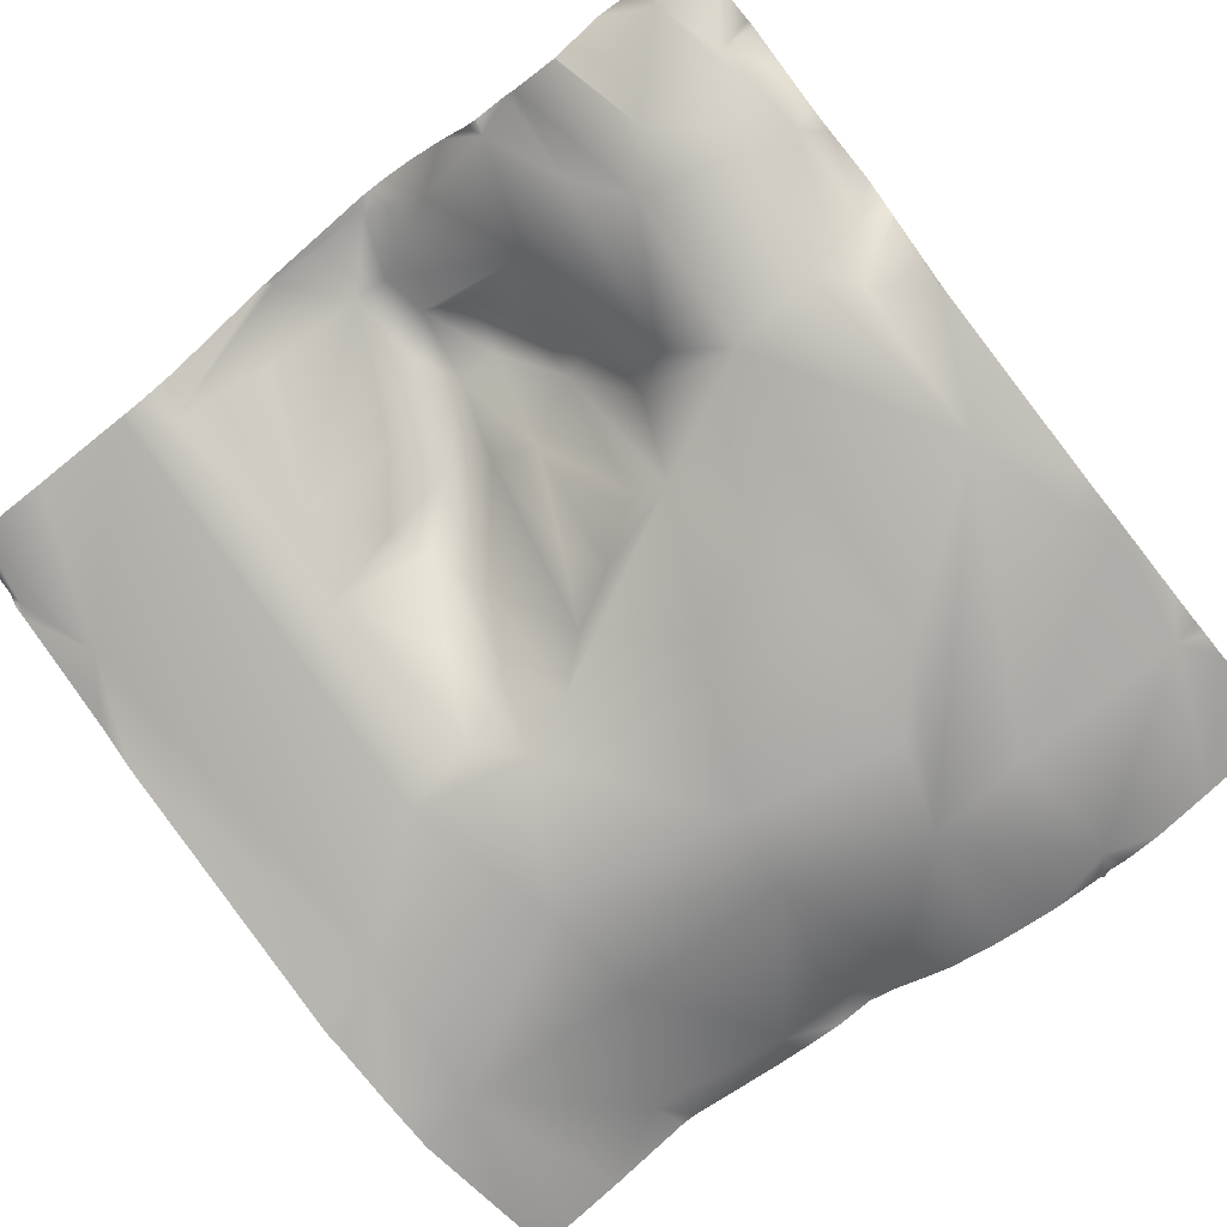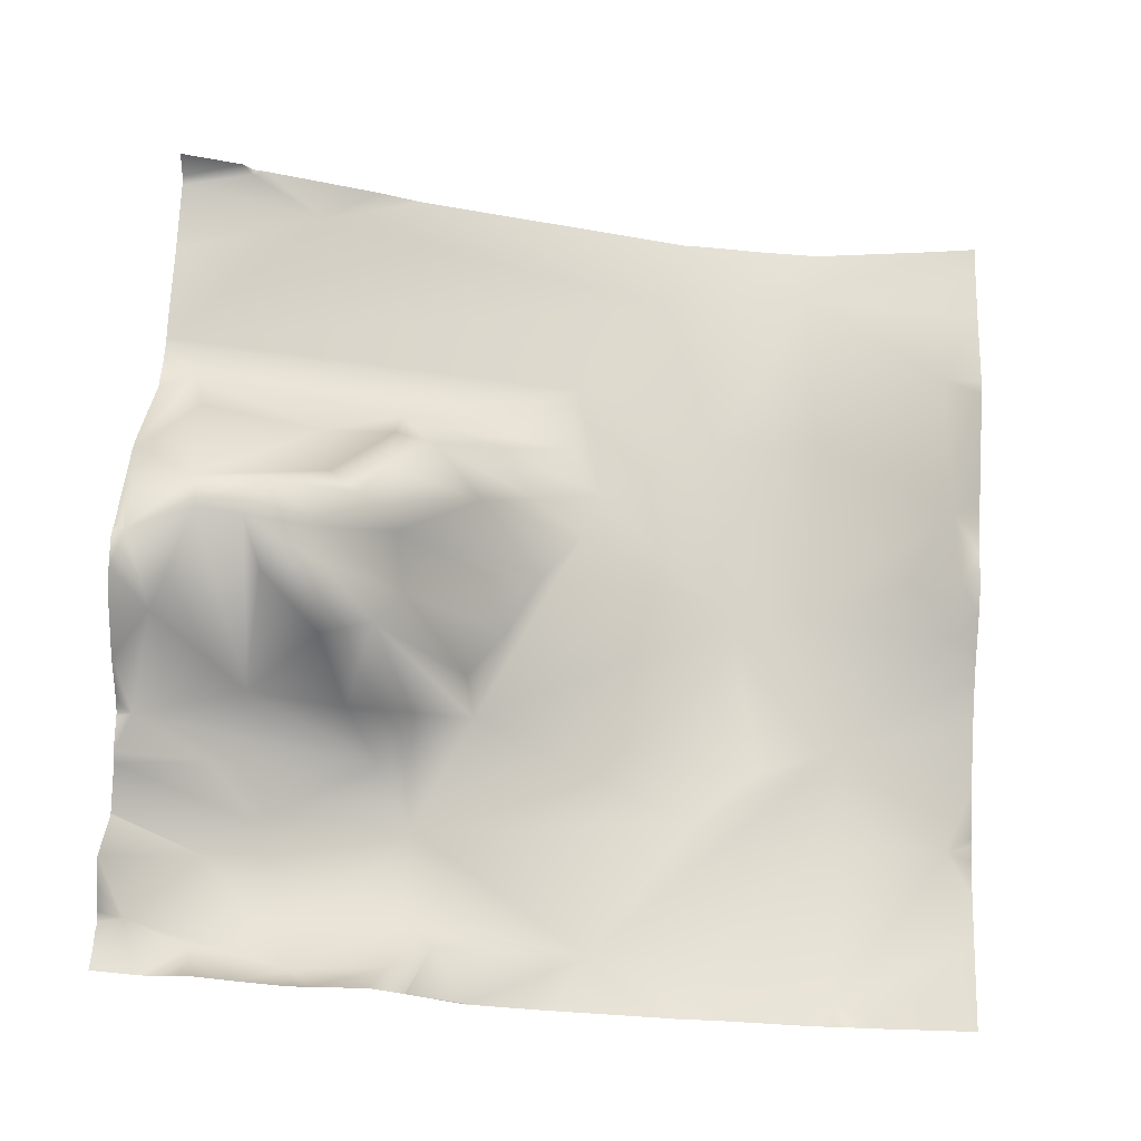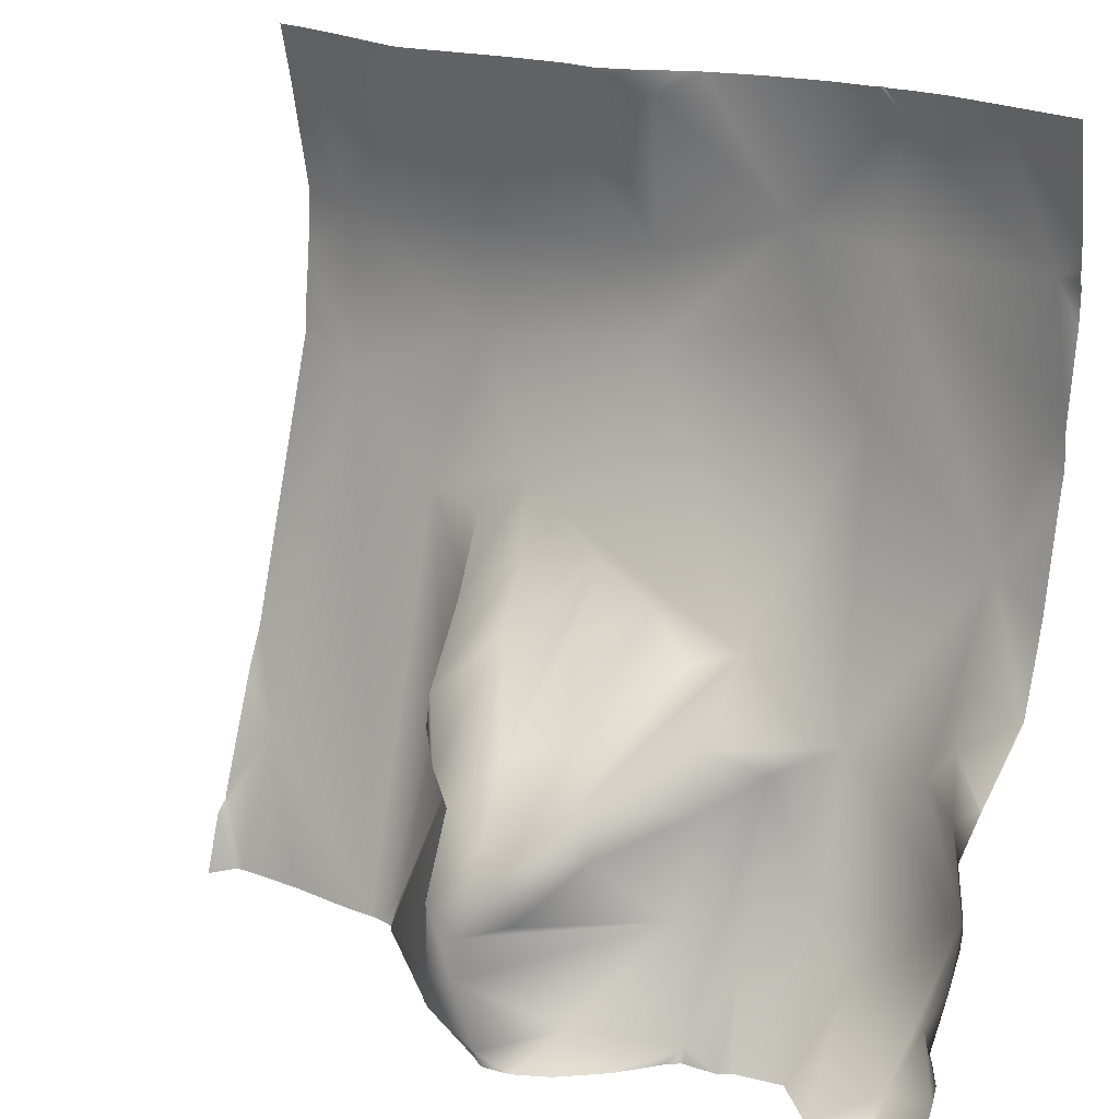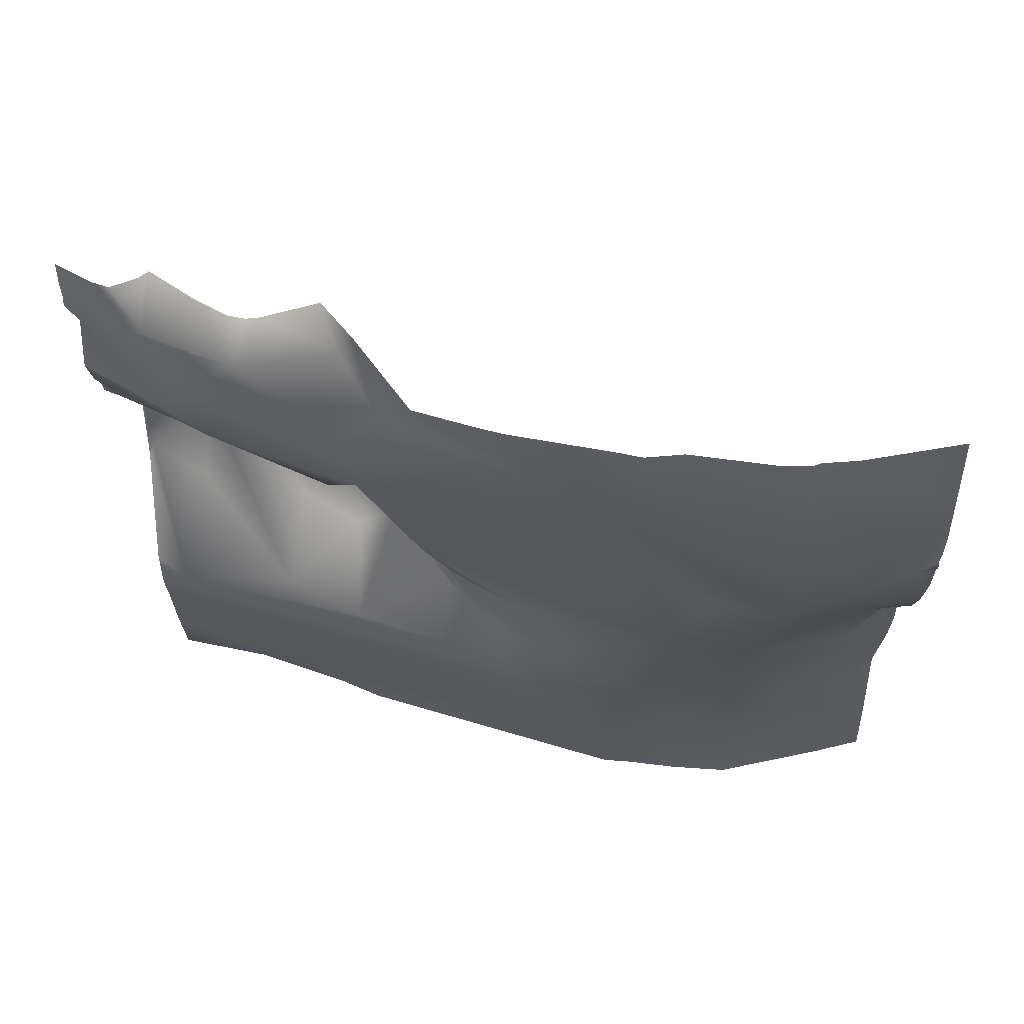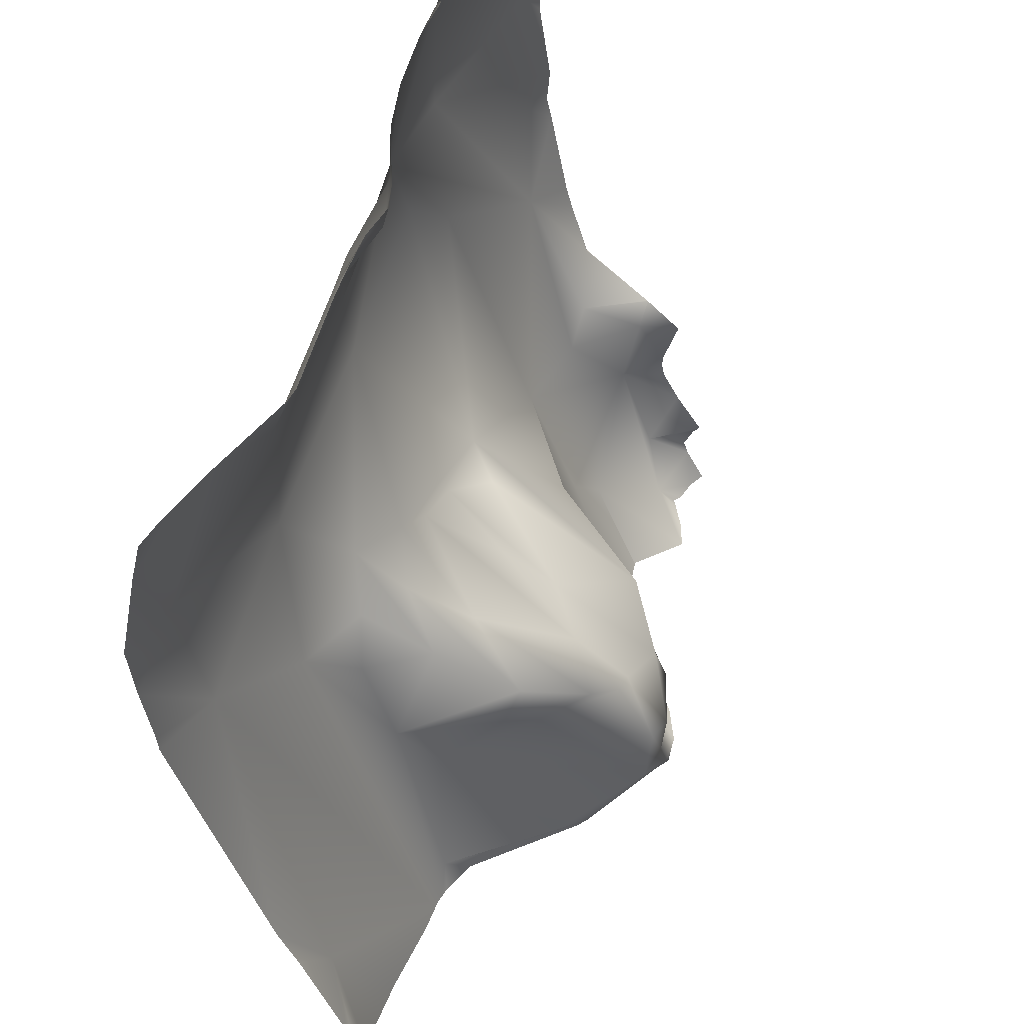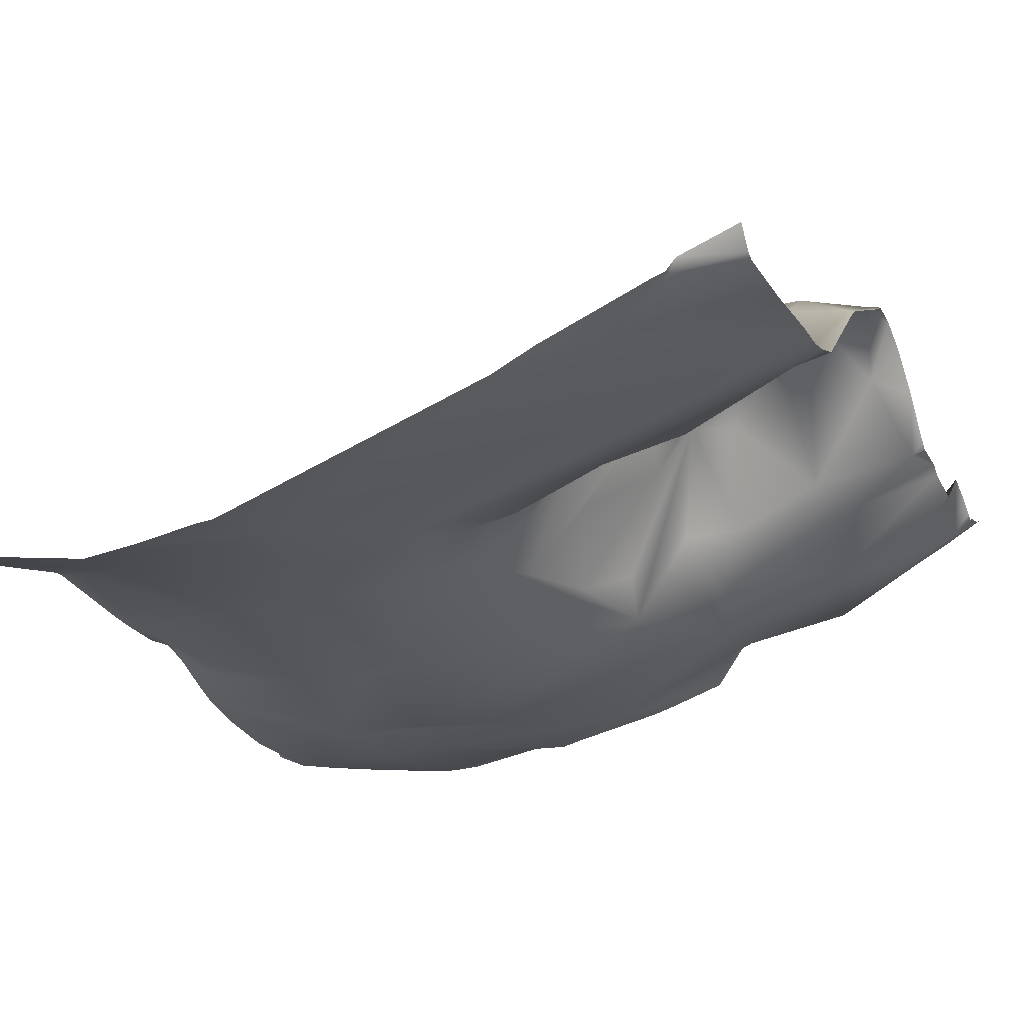
<metadata>
{"format":"obj","ext":"obj","renderer":"f3d","projection":"perspective","resolution":1024,"background":"white","views":[{"elev":-69.2,"azim":-141.4,"up":"+Y"},{"elev":74.2,"azim":-87.4,"up":"+Y"},{"elev":19.9,"azim":-145.4,"up":"+Z"},{"elev":-23.0,"azim":-88.7,"up":"+Y"},{"elev":53.7,"azim":111.5,"up":"+Z"},{"elev":-24.5,"azim":115.4,"up":"+Y"}]}
</metadata>
<code>
o lod_1_185_Cube.185
v 364.1 -17.46 686.6
v 368.1 -20.9 721.8
v 344 -8.022 754.1
v 329 -18.43 700.6
v 327.3 -16.97 725.1
v 311.5 -10.65 756.6
v 284.8 -20.88 705.6
v 338.3 -11.06 666.8
v 324.8 -4.623 648
v 321.6 -5.344 664.6
v 312.3 -10.45 673
v 299.9 -4.786 669.2
v 255.7 -6.108 646.4
v 289.2 -3.977 660.4
v 275.7 -4.099 652.7
v 249.3 -22.92 712.7
v 256.4 -23.65 732.7
v 235.8 -19.71 698
v 229 -1.851 633.7
v 203.3 -12.13 674.1
v 202.6 1.924 640.5
v 190.9 -2.056 648.5
v 196.2 14.76 632.3
v 209.1 1.394 632.3
v 245.9 29.52 575
v 196.6 -14.83 697.6
v 233.4 -23.11 729.8
v 232.3 -22.47 757
v 196.3 -17.3 731
v 281.8 -11.63 757.7
v 287.4 -21.41 723.5
v 295.1 -15.44 748
v 294.3 -7.685 758.1
v 329 15.16 579
v 318.4 9.891 608.5
v 313.4 38.5 585.4
v 292.7 52.86 587.6
v 301.8 41.95 573.2
v 325.2 2.966 625.9
v 302.7 28.79 613.2
v 313.7 24.52 626.7
v 293 45.1 621.5
v 299.9 40.48 627
v 310.6 27.22 636.2
v 316.5 9.144 649.9
v 307.4 -0.7871 657.7
v 302.2 13 646.2
v 285 44.47 614.8
v 292.2 53.71 604.4
v 288.4 32.26 629
v 284.8 13.14 648.8
v 277.1 23.14 630.9
v 276.4 48.35 614.9
v 283.9 54.69 598.9
v 285.5 54.23 588.7
v 279.8 54.55 574.7
v 253.4 22.68 598.1
v 273.4 50.54 602.8
v 263.6 37.21 614.4
v 265.9 39.19 626.1
v 252.6 14.87 619.1
v 265.6 42.31 578.9
v 242.2 3.982 626.2
v 237.6 22.6 591.2
v 227 9.688 600.7
v 202.6 25.14 576.4
v 218.5 13.09 590.5
v 197.5 19.94 590.3
v 195 10.86 610.2
v 264 1.986 644.6
v 251.9 15.41 633.9
v 372.4 6.54 604.6
v 380 13.53 588
v 381.2 -18.24 751.1
v 381.2 -15.55 762.5
v 375.8 -14.58 762.5
v 381.2 -23.65 724.4
v 372.7 -13.78 762.5
v 381.2 -22.61 710.6
v 381.2 -20.78 696
v 381.2 -20.58 691.7
v 381.2 3.416 616.8
v 381.2 -0.9819 626.8
v 381.2 12.59 591.1
v 381.2 13.3 588.6
v 381.2 13.45 588.1
v 381.2 16.1 585.8
v 377.8 15.54 571.9
v 376 14.62 571.9
v 381.2 20.53 571.9
v 342.9 -5.128 762.5
v 361.8 -10.96 762.5
v 339.7 -4.79 762.5
v 317.9 -7.3 762.5
v 314.1 -7.603 762.5
v 311.9 -7.79 762.5
v 337.2 15.96 571.9
v 335.4 16.02 571.9
v 343.1 15.99 571.9
v 333.8 16.35 571.9
v 331.7 16.66 571.9
v 359.8 14.76 571.9
v 323.9 19.65 571.9
v 303.8 39.81 571.9
v 301.6 41.47 571.9
v 301 -8.136 762.5
v 286.5 -8.885 762.5
v 293 -6.87 762.5
v 277.5 -13.13 762.5
v 272.8 -15.06 762.5
v 281.2 52.53 571.9
v 278.3 54.54 571.9
v 299.5 42.59 571.9
v 247.3 -19.64 762.5
v 236.5 -19.41 762.5
v 235.9 -20.21 762.5
v 234 -19.17 762.5
v 230.3 -19.5 762.5
v 261.4 -17.87 762.5
v 190.6 -12.55 704.7
v 190.6 -15.26 723.4
v 190.6 -13.2 696.2
v 224.8 26.39 571.9
v 235.1 28.2 571.9
v 237.3 30.05 571.9
v 243.3 30.51 571.9
v 271.8 53.76 571.9
v 264.2 49.89 571.9
v 255.2 41.72 571.9
v 248.3 32.9 571.9
v 246.8 31.74 571.9
v 245.7 30.64 571.9
v 244.9 30.55 571.9
v 209.2 -15.55 762.5
v 222.1 -18.78 762.5
v 190.6 -10.71 762.5
v 190.6 -14.34 740.1
v 190.6 -14.69 734.1
v 190.6 -14.67 732.5
v 190.6 -15.38 730.5
v 190.6 -1.988 648.5
v 190.6 -6.303 662.8
v 190.6 -7.668 668
v 190.6 -11.95 690.5
v 190.6 14.9 636
v 190.6 14.66 636.1
v 190.6 14.91 635.9
v 190.6 23.38 628.9
v 190.6 -1.906 648.3
v 190.6 20.03 616.3
v 190.6 19.76 613.3
v 224.5 26.27 571.9
v 190.6 31.45 592.1
v 190.6 24.74 601.9
v 190.6 20.52 609.5
v 214.1 35.85 571.9
v 208.2 33.42 571.9
v 194.6 31.52 571.9
v 190.6 33.45 571.9
v 190.6 28.83 580.2
v 190.6 27.63 583.9
v 190.6 29.94 590.1
v 203.2 30.42 571.9
v 201.2 29.14 571.9
v 199.5 30.42 571.9
f 1 4 2
f 3 91 92
f 3 5 6
f 3 2 5
f 2 4 5
f 6 5 31
f 5 4 31
f 4 7 31
f 1 8 4
f 8 9 10
f 4 8 11
f 8 10 11
f 4 11 7
f 7 11 12
f 11 46 12
f 7 12 13
f 12 14 13
f 14 15 13
f 14 51 15
f 7 13 16
f 7 16 17
f 16 18 17
f 13 18 16
f 13 19 18
f 18 20 17
f 18 19 20
f 21 22 20
f 21 146 22
f 23 148 147
f 23 145 21
f 24 23 21
f 20 24 21
f 20 19 24
f 24 69 23
f 150 23 69
f 22 149 141
f 25 132 133
f 25 133 126
f 26 144 122
f 22 142 20
f 20 144 26
f 27 17 20
f 27 20 26
f 120 29 27
f 17 27 28
f 28 27 29
f 28 134 135
f 29 140 139
f 29 121 140
f 33 107 108
f 30 110 109
f 17 30 31
f 31 7 17
f 32 6 31
f 32 31 30
f 33 32 30
f 6 32 33
f 72 89 102
f 35 34 36
f 35 36 37
f 36 38 37
f 36 34 38
f 34 104 38
f 39 34 35
f 35 37 40
f 41 35 40
f 41 40 43
f 39 35 41
f 44 39 41
f 44 41 43
f 45 39 44
f 9 39 45
f 8 39 9
f 98 39 8
f 10 9 45
f 10 45 11
f 11 45 46
f 45 44 46
f 46 44 47
f 44 43 47
f 43 40 42
f 40 49 42
f 43 42 50
f 42 49 48
f 47 43 50
f 46 47 12
f 12 47 14
f 47 50 14
f 50 51 14
f 51 52 15
f 51 50 52
f 50 42 48
f 50 48 52
f 52 48 53
f 48 54 53
f 53 54 58
f 48 49 54
f 40 37 49
f 49 37 55
f 49 55 54
f 37 56 55
f 54 57 58
f 54 55 57
f 53 58 59
f 59 58 57
f 53 59 60
f 52 53 60
f 60 59 61
f 61 59 57
f 60 61 71
f 55 62 57
f 55 56 62
f 37 38 56
f 113 56 38
f 38 105 113
f 56 111 112
f 56 112 127
f 127 62 56
f 57 62 25
f 57 25 63
f 25 125 64
f 63 25 64
f 64 124 65
f 67 152 156
f 123 67 65
f 156 66 67
f 66 164 165
f 66 165 158
f 68 160 161
f 158 159 160
f 68 161 162
f 69 154 155
f 68 154 69
f 69 66 68
f 67 66 69
f 19 69 24
f 69 155 151
f 15 52 70
f 70 52 60
f 15 70 13
f 70 60 13
f 60 71 13
f 71 61 63
f 61 57 63
f 63 64 65
f 69 65 67
f 19 65 69
f 19 63 65
f 19 71 63
f 19 13 71
f 97 8 1
f 72 97 1
f 72 102 99
f 73 89 72
f 87 88 73
f 104 105 38
f 146 149 22
f 135 118 28
f 79 80 1
f 76 75 74
f 106 96 6
f 84 72 82
f 93 91 3
f 129 130 25
f 86 87 73
f 162 153 68
f 109 107 30
f 83 1 81
f 115 114 28
f 95 94 6
f 134 28 29
f 151 150 69
f 157 163 66
f 163 164 66
f 79 2 77
f 74 77 2
f 83 82 72
f 131 132 25
f 138 137 29
f 92 2 3
f 106 33 108
f 84 85 73
f 119 110 17
f 118 117 28
f 116 115 28
f 120 26 122
f 85 86 73
f 101 103 34
f 129 62 128
f 94 3 6
f 114 17 28
f 96 95 6
f 117 116 28
f 124 123 65
f 139 138 29
f 100 34 39
f 142 143 20
f 80 81 1
f 130 131 25
f 21 145 146
f 23 147 145
f 150 148 23
f 22 141 142
f 20 143 144
f 120 121 29
f 33 30 107
f 30 17 110
f 34 103 104
f 98 100 39
f 113 111 56
f 127 128 62
f 25 126 125
f 64 125 124
f 123 152 67
f 156 157 66
f 160 68 66
f 66 158 160
f 68 153 154
f 97 98 8
f 72 99 97
f 73 88 89
f 87 90 88
f 84 73 72
f 83 72 1
f 29 137 134
f 137 136 134
f 79 1 2
f 2 78 74
f 78 76 74
f 92 78 2
f 106 6 33
f 120 27 26
f 129 25 62
f 94 93 3
f 114 119 17
f 100 101 34

</code>
